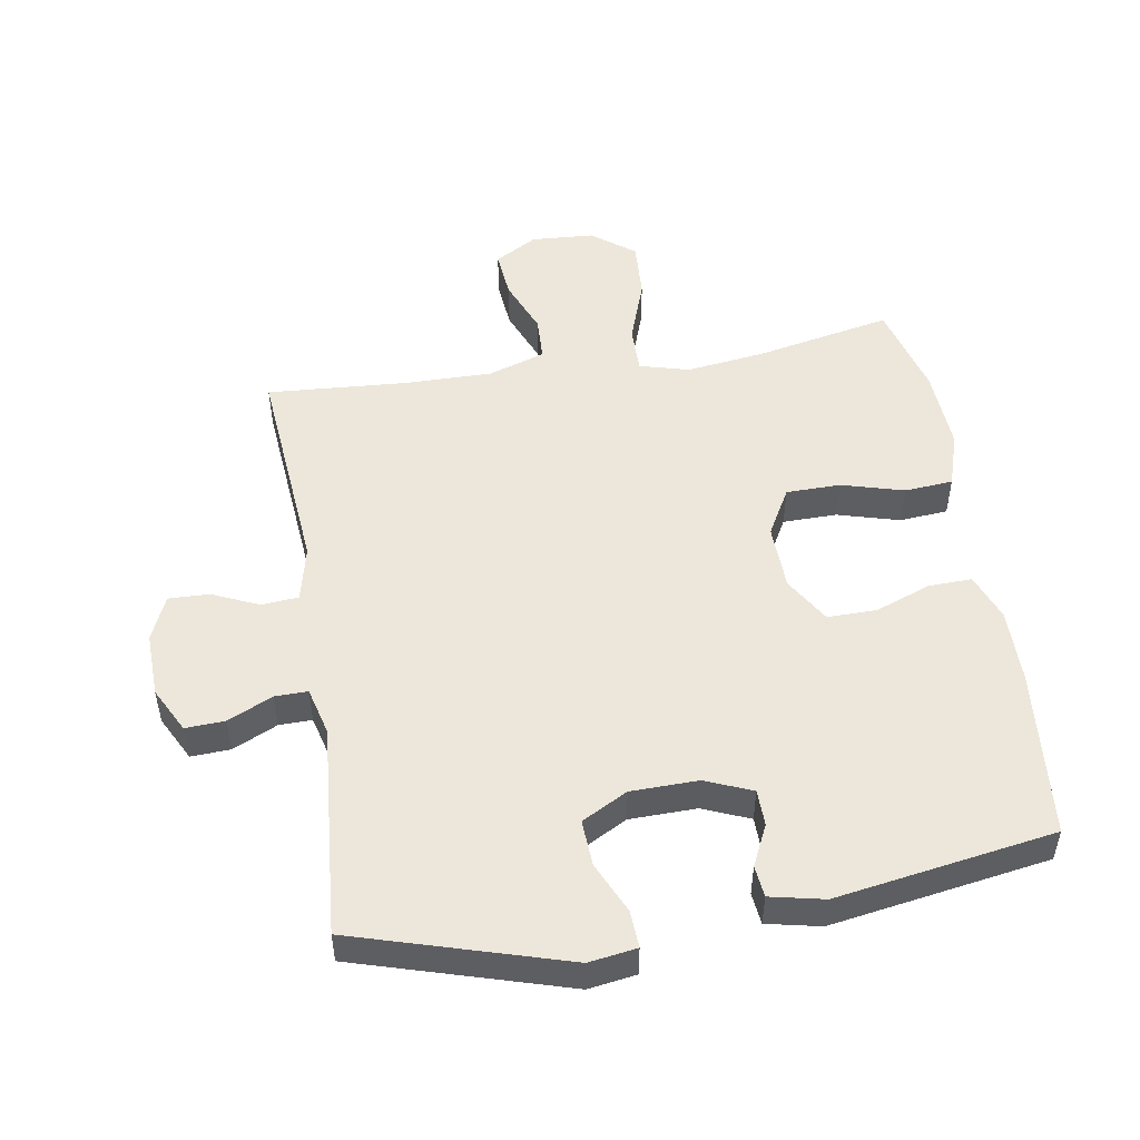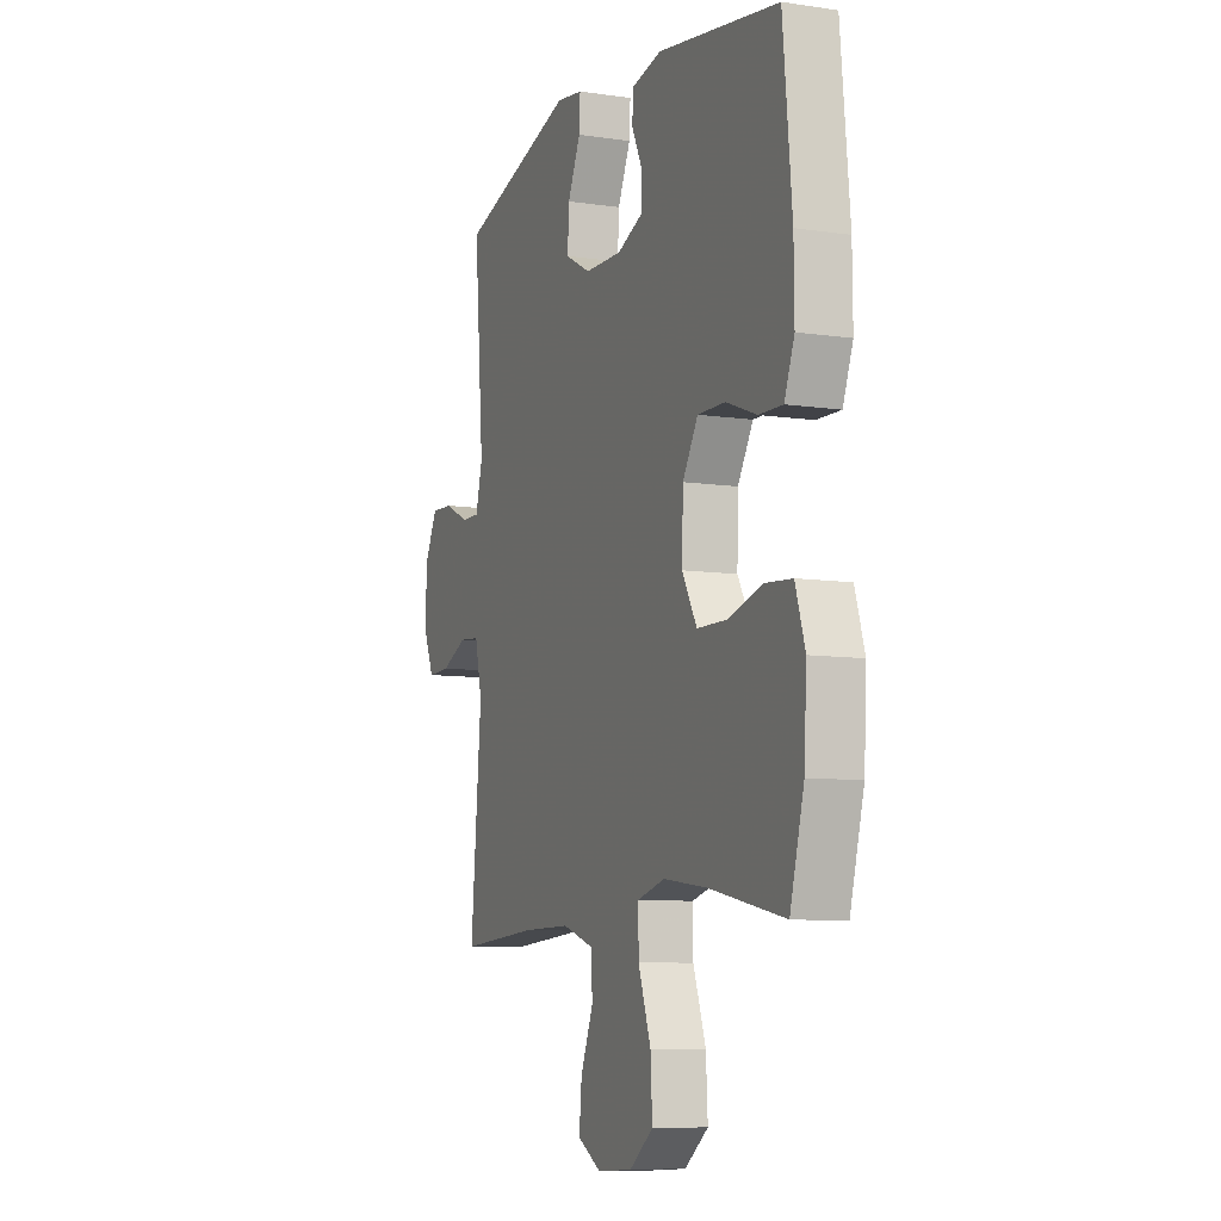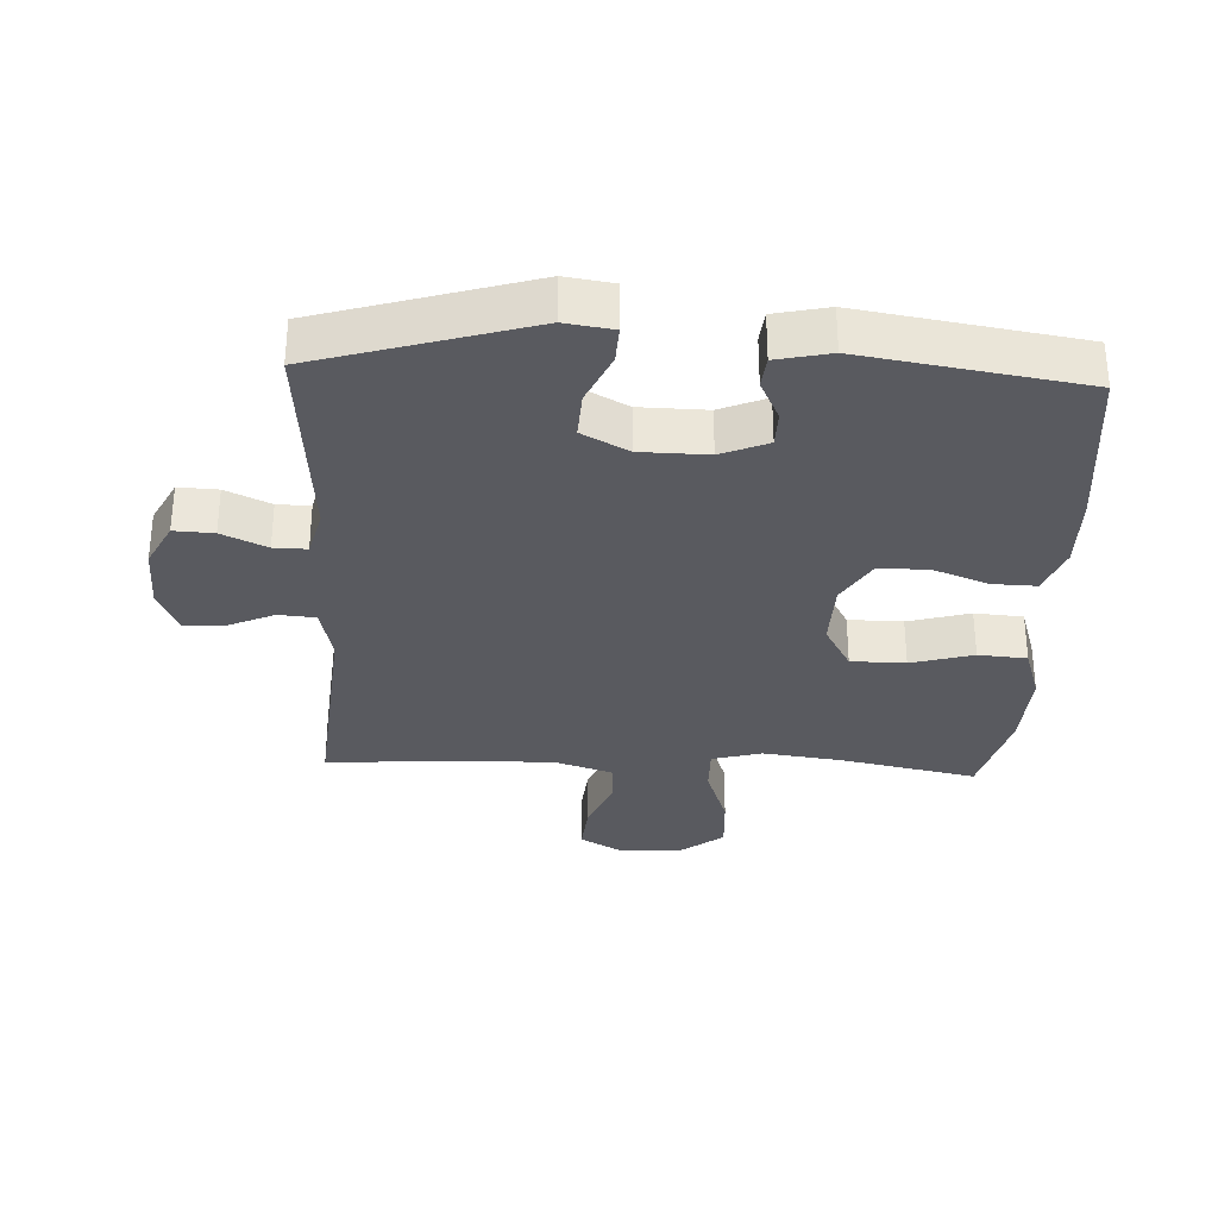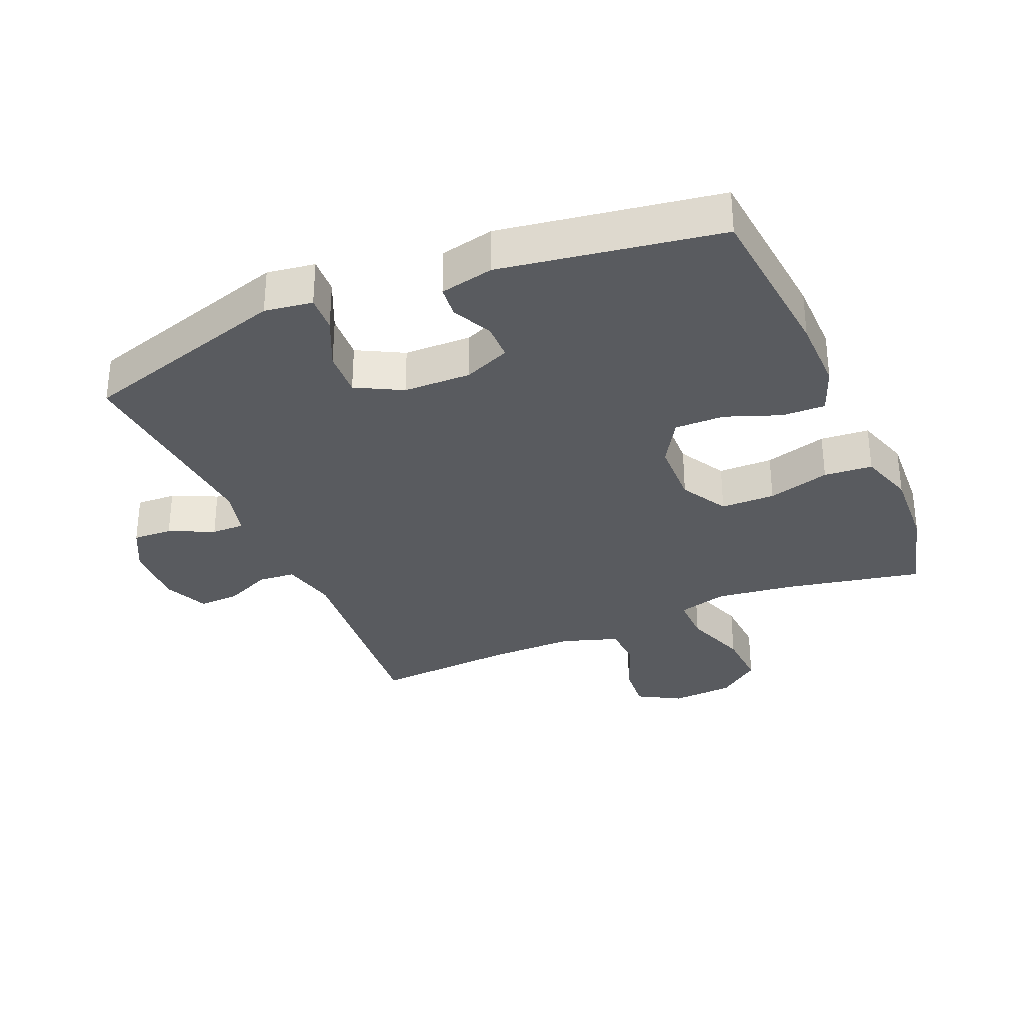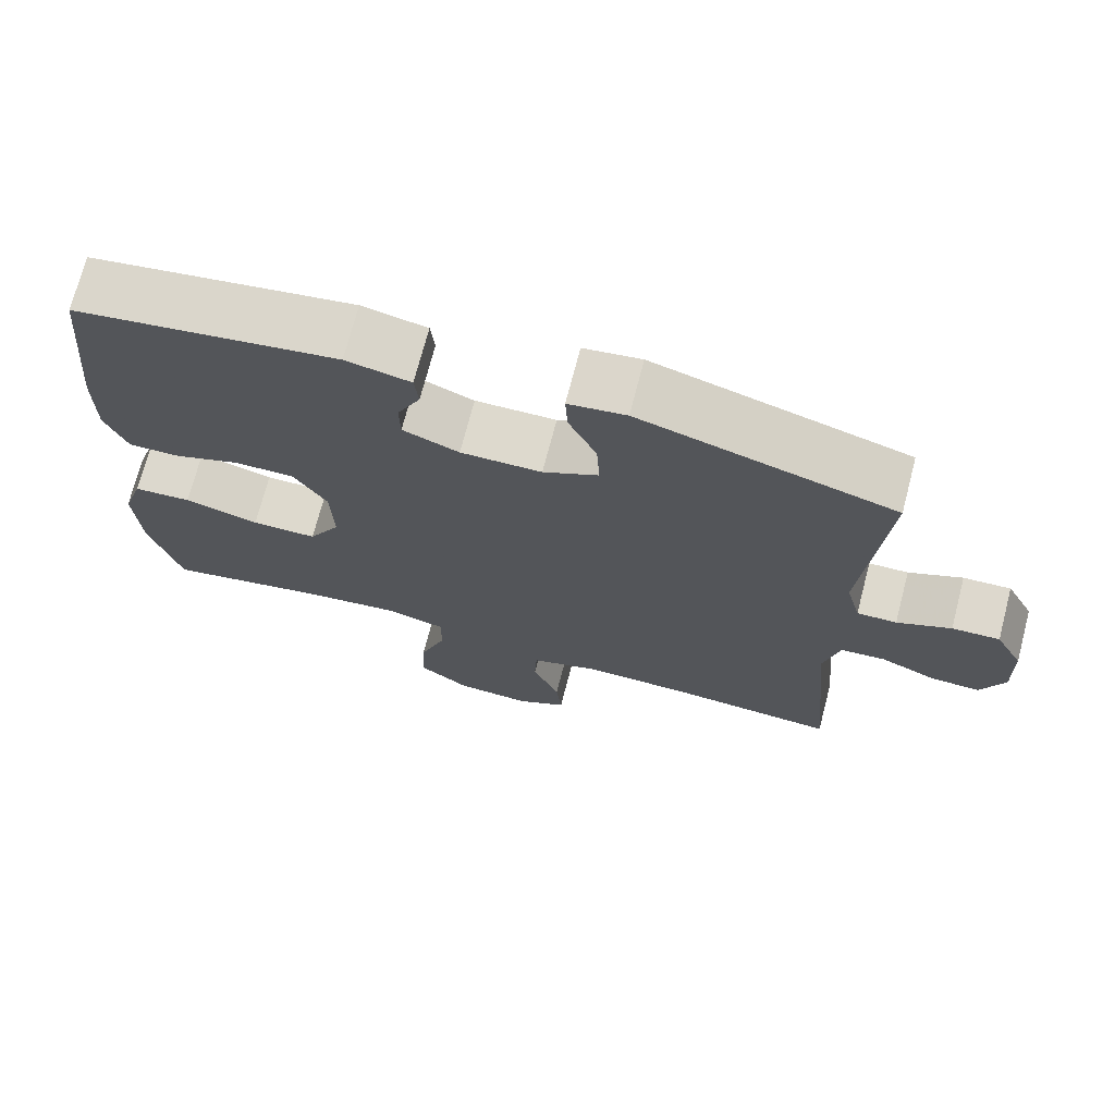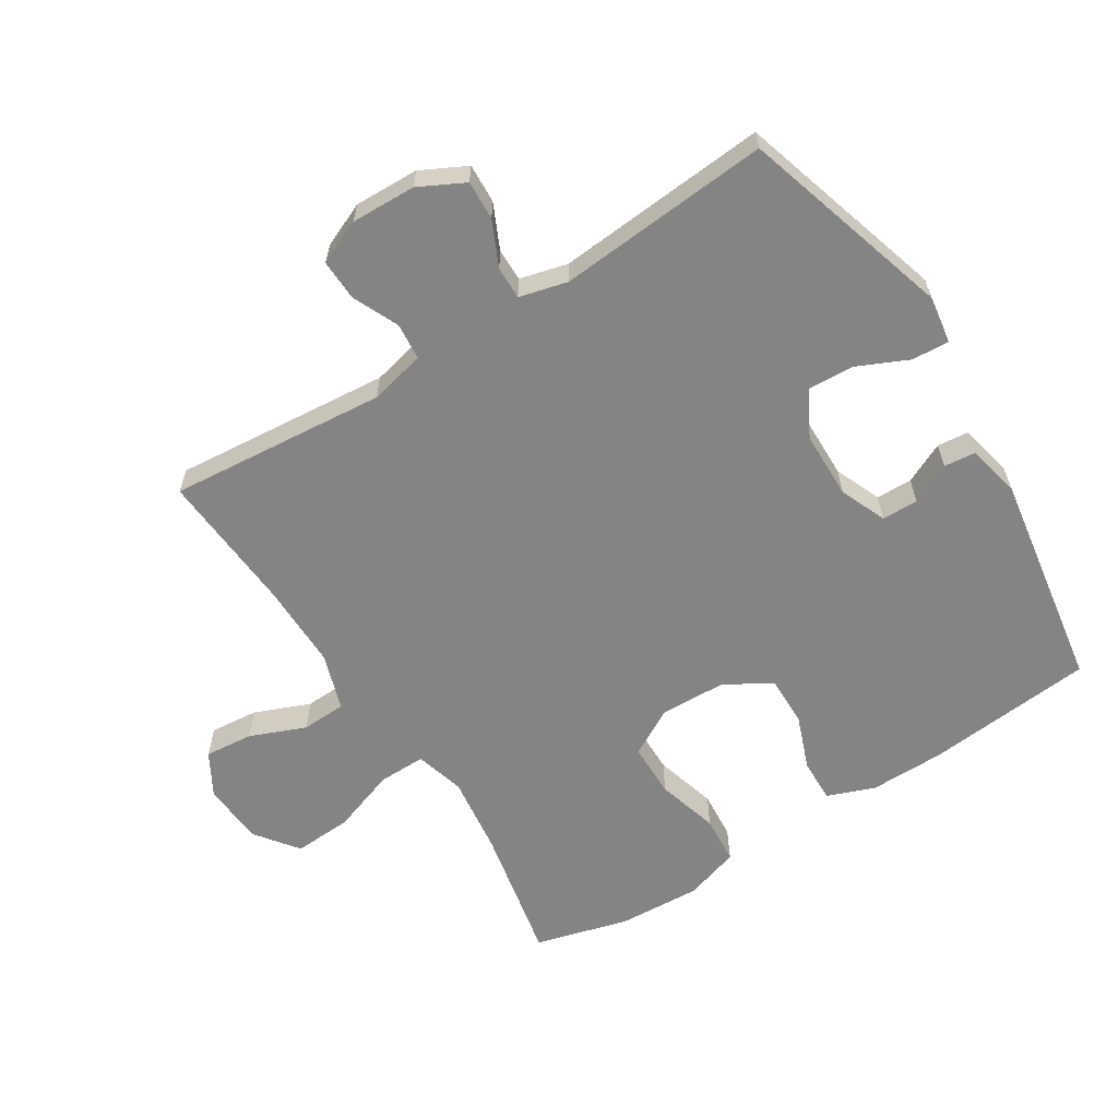
<metadata>
{"format":"obj","ext":"obj","renderer":"f3d","projection":"perspective","resolution":1024,"background":"white","views":[{"elev":50.7,"azim":-9.3,"up":"+Y"},{"elev":-8.4,"azim":67.9,"up":"+Z"},{"elev":-31.9,"azim":-2.6,"up":"+Y"},{"elev":-32.2,"azim":23.2,"up":"+Y"},{"elev":72.0,"azim":-165.4,"up":"+Z"},{"elev":-61.3,"azim":-57.7,"up":"+Y"}]}
</metadata>
<code>
v -0.5 0.07 0.5
v -0.175 0.07 0.597
v -0.101 0.07 0.586
v -0.104 0.07 0.529
v -0.14 0.07 0.45
v -0.144 0.07 0.378
v -0.073 0.07 0.34
v 0.031 0.07 0.338
v 0.103 0.07 0.368
v 0.104 0.07 0.424
v 0.074 0.07 0.487
v 0.079 0.07 0.536
v 0.162 0.07 0.554
v 0.5 0.07 0.5
v 0.525 0.07 0.238
v 0.526 0.07 0.123
v 0.498 0.07 0.05
v 0.431 0.07 0.052
v 0.346 0.07 0.084
v 0.269 0.07 0.085
v 0.226 0.07 0.014
v 0.223 0.07 -0.089
v 0.264 0.07 -0.162
v 0.348 0.07 -0.163
v 0.444 0.07 -0.136
v 0.519 0.07 -0.142
v 0.546 0.07 -0.227
v 0.539 0.07 -0.355
v 0.5 0.07 -0.5
v 0.289 0.07 -0.457
v 0.167 0.07 -0.441
v 0.09 0.07 -0.462
v 0.091 0.07 -0.535
v 0.126 0.07 -0.635
v 0.131 0.07 -0.725
v 0.065 0.07 -0.775
v -0.032 0.07 -0.781
v -0.098 0.07 -0.743
v -0.091 0.07 -0.668
v -0.056 0.07 -0.582
v -0.059 0.07 -0.513
v -0.147 0.07 -0.484
v -0.281 0.07 -0.485
v -0.5 0.07 -0.5
v -0.47 0.07 -0.163
v -0.49 0.07 -0.077
v -0.547 0.07 -0.072
v -0.619 0.07 -0.104
v -0.682 0.07 -0.106
v -0.712 0.07 -0.037
v -0.709 0.07 0.063
v -0.673 0.07 0.133
v -0.612 0.07 0.13
v -0.543 0.07 0.098
v -0.492 0.07 0.097
v -0.473 0.07 0.171
v -0.5 0 0.5
v -0.175 0 0.597
v -0.101 0 0.586
v -0.104 0 0.529
v -0.14 0 0.45
v -0.144 0 0.378
v -0.073 0 0.34
v 0.031 0 0.338
v 0.103 0 0.368
v 0.104 0 0.424
v 0.074 0 0.487
v 0.079 0 0.536
v 0.162 0 0.554
v 0.5 0 0.5
v 0.525 0 0.238
v 0.526 0 0.123
v 0.498 0 0.05
v 0.431 0 0.052
v 0.346 0 0.084
v 0.269 0 0.085
v 0.226 0 0.014
v 0.223 0 -0.089
v 0.264 0 -0.162
v 0.348 0 -0.163
v 0.444 0 -0.136
v 0.519 0 -0.142
v 0.546 0 -0.227
v 0.539 0 -0.355
v 0.5 0 -0.5
v 0.289 0 -0.457
v 0.167 0 -0.441
v 0.09 0 -0.462
v 0.091 0 -0.535
v 0.126 0 -0.635
v 0.131 0 -0.725
v 0.065 0 -0.775
v -0.032 0 -0.781
v -0.098 0 -0.743
v -0.091 0 -0.668
v -0.056 0 -0.582
v -0.059 0 -0.513
v -0.147 0 -0.484
v -0.281 0 -0.485
v -0.5 0 -0.5
v -0.47 0 -0.163
v -0.49 0 -0.077
v -0.547 0 -0.072
v -0.619 0 -0.104
v -0.682 0 -0.106
v -0.712 0 -0.037
v -0.709 0 0.063
v -0.673 0 0.133
v -0.612 0 0.13
v -0.543 0 0.098
v -0.492 0 0.097
v -0.473 0 0.171
f 52 53 54
f 51 52 54
f 50 51 54
f 49 50 54
f 48 49 54
f 47 48 54
f 46 47 54 55
f 45 46 55 56
f 43 44 45
f 42 43 45 56
f 38 39 40
f 37 38 40
f 36 37 40
f 35 36 40
f 34 35 40
f 33 34 40
f 32 33 40 41
f 28 29 30
f 27 28 30
f 26 27 30
f 25 26 30
f 24 25 30
f 23 24 30 31
f 22 23 31 32
f 17 18 19
f 16 17 19
f 15 16 19
f 14 15 19
f 13 14 19
f 12 13 19
f 11 12 19
f 10 11 19
f 9 10 19 20
f 8 9 20 21
f 3 4 5
f 2 3 5
f 1 2 5
f 56 1 5
f 56 5 6
f 41 42 56
f 32 41 56
f 22 32 56
f 21 22 56
f 8 21 56
f 7 8 56
f 6 7 56
f 110 109 108
f 110 108 107
f 110 107 106
f 110 106 105
f 110 105 104
f 110 104 103
f 111 110 103 102
f 112 111 102 101
f 101 100 99
f 112 101 99 98
f 96 95 94
f 96 94 93
f 96 93 92
f 96 92 91
f 96 91 90
f 96 90 89
f 97 96 89 88
f 86 85 84
f 86 84 83
f 86 83 82
f 86 82 81
f 86 81 80
f 87 86 80 79
f 88 87 79 78
f 75 74 73
f 75 73 72
f 75 72 71
f 75 71 70
f 75 70 69
f 75 69 68
f 75 68 67
f 75 67 66
f 76 75 66 65
f 77 76 65 64
f 61 60 59
f 61 59 58
f 61 58 57
f 61 57 112
f 62 61 112
f 112 98 97
f 112 97 88
f 112 88 78
f 112 78 77
f 112 77 64
f 112 64 63
f 112 63 62
f 1 57 58 2
f 2 58 59 3
f 3 59 60 4
f 4 60 61 5
f 5 61 62 6
f 6 62 63 7
f 7 63 64 8
f 8 64 65 9
f 9 65 66 10
f 10 66 67 11
f 11 67 68 12
f 12 68 69 13
f 13 69 70 14
f 14 70 71 15
f 15 71 72 16
f 16 72 73 17
f 17 73 74 18
f 18 74 75 19
f 19 75 76 20
f 20 76 77 21
f 21 77 78 22
f 22 78 79 23
f 23 79 80 24
f 24 80 81 25
f 25 81 82 26
f 26 82 83 27
f 27 83 84 28
f 28 84 85 29
f 29 85 86 30
f 30 86 87 31
f 31 87 88 32
f 32 88 89 33
f 33 89 90 34
f 34 90 91 35
f 35 91 92 36
f 36 92 93 37
f 37 93 94 38
f 38 94 95 39
f 39 95 96 40
f 40 96 97 41
f 41 97 98 42
f 42 98 99 43
f 43 99 100 44
f 44 100 101 45
f 45 101 102 46
f 46 102 103 47
f 47 103 104 48
f 48 104 105 49
f 49 105 106 50
f 50 106 107 51
f 51 107 108 52
f 52 108 109 53
f 53 109 110 54
f 54 110 111 55
f 55 111 112 56
f 56 112 57 1

</code>
